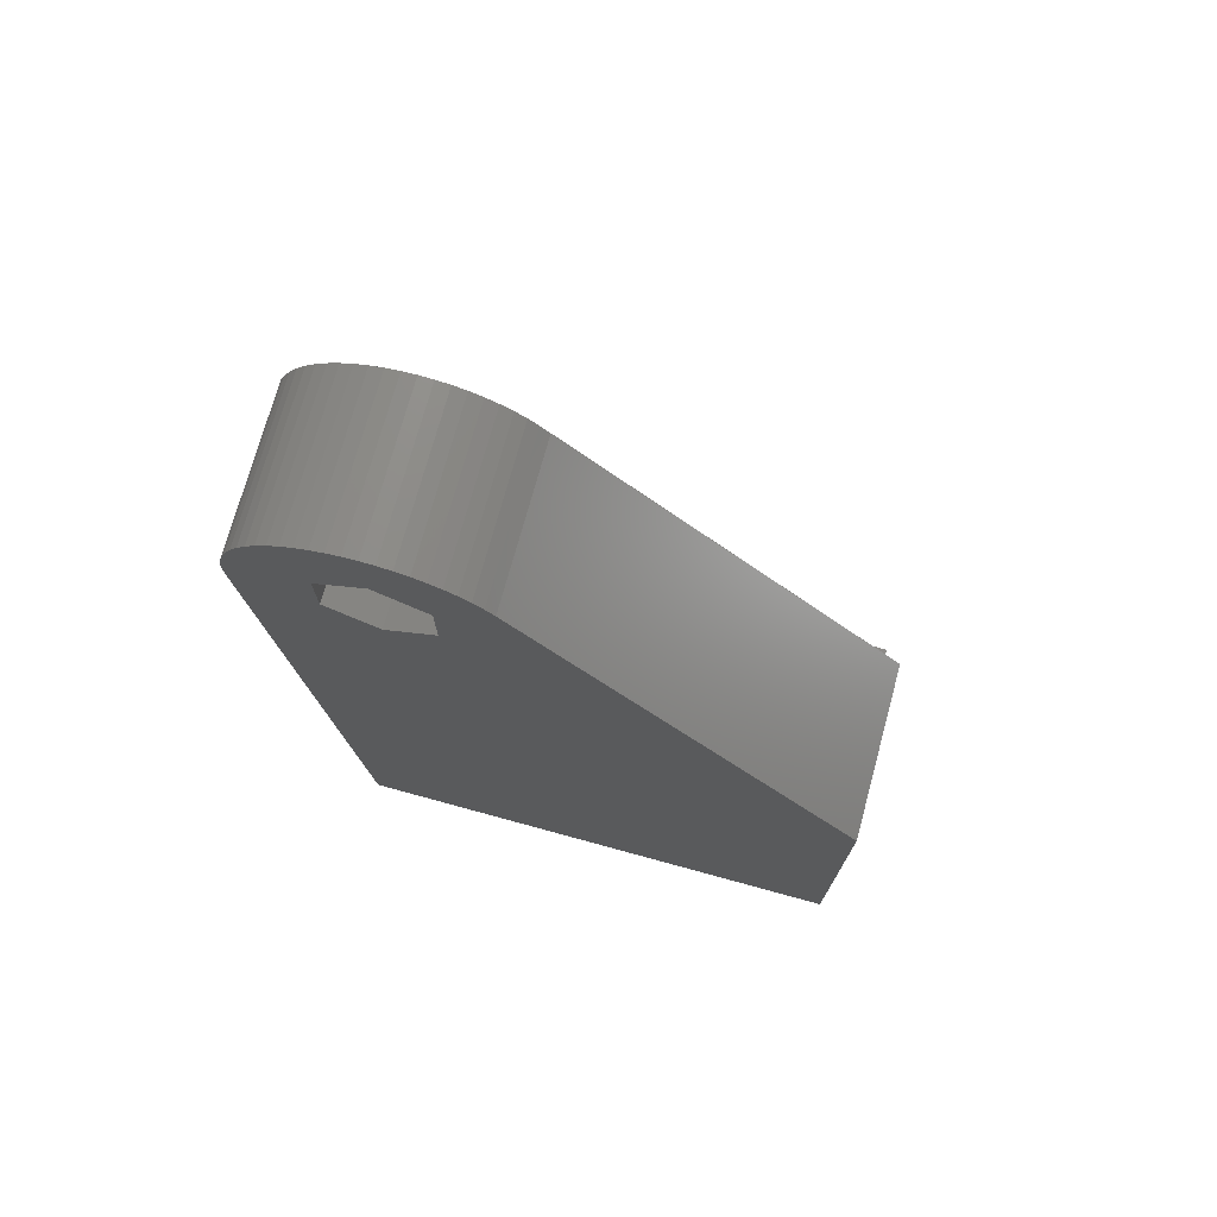
<metadata>
{"format":"stl","ext":"stl","renderer":"f3d","projection":"perspective","resolution":1024,"background":"white","views":[{"elev":73.6,"azim":-74.7,"up":"+Z"}]}
</metadata>
<code>
# stl→obj: 462 verts, 928 faces
v 0 0 0
v 0 0 15
v 0 20 0
v 5.538 14.35 0
v 11 0 0
v 7 0 6
v 5.4 5 0
v 5.435 4.667 0
v 5.538 4.349 0
v 5.435 5.333 0
v 5.538 5.651 0
v 5.706 4.06 0
v 5.929 3.811 0
v 6.2 3.614 0
v 6.506 3.478 0
v 6.833 3.409 0
v 0 12.95 32.94
v 0 15.05 28.88
v 0 17 27.75
v 6 12.95 32.94
v 7 0 15
v 0 13.28 33.35
v 0 15.05 31.12
v 6 13.28 33.35
v 0 13.65 33.72
v 6 13.65 33.72
v 0 14.06 34.05
v 0 14.5 34.33
v 6 14.06 34.05
v 0 14.97 34.57
v 6 14.5 34.33
v 0 15.45 34.76
v 0 17 32.25
v 6 14.97 34.57
v 2 15.05 28.88
v 2 17 32.25
v 2 15.05 31.12
v 0 15.96 34.89
v 6 15.45 34.76
v 0 16.48 34.97
v 6 15.96 34.89
v 0 17 35
v 6 16.48 34.97
v 0 18.95 28.88
v 0 21.97 29.48
v 2 17 27.75
v 0 17.52 34.97
v 0 18.04 34.89
v 0 18.55 34.76
v 0 19.03 34.57
v 0 18.95 31.12
v 2 18.95 31.12
v 0 19.5 34.33
v 6 17 35
v 6 17.52 34.97
v 6 18.04 34.89
v 6 18.55 34.76
v 0 22 30
v 2 18.95 28.88
v 0 19.94 34.05
v 0 20.35 33.72
v 0 20.72 33.35
v 0 21.05 32.94
v 0 21.33 32.5
v 0 21.57 32.03
v 0 21.76 31.55
v 0 21.89 31.04
v 0 21.97 30.52
v 6 19.03 34.57
v 6 19.5 34.33
v 6 19.94 34.05
v 6 21.97 29.48
v 5.4 15 0
v 5.435 14.67 0
v 5.435 15.33 0
v 5.538 15.65 0
v 5.706 15.94 0
v 5.929 16.19 0
v 7 20 0
v 6 20.35 33.72
v 6 20.72 33.35
v 6 21.05 32.94
v 6 21.33 32.5
v 6 21.57 32.03
v 6 21.76 31.55
v 6 21.89 31.04
v 6 21.97 30.52
v 6 22 30
v 10.01 13.66 2.9
v 10.01 13.66 3.739
v 10.23 14.31 3.579
v 10.23 14.31 2.9
v 10.23 5.686 3.579
v 10.01 16.34 2.9
v 10.23 15.69 2.9
v 10.23 15.69 3.579
v 10.01 16.34 3.739
v 11 20 3
v 10.01 3.658 2.9
v 10.01 3.658 3.739
v 10.23 4.314 3.579
v 10.23 4.314 2.9
v 11 0 3
v 10.01 6.342 2.9
v 10.23 5.686 2.9
v 10.01 6.342 3.739
v 10.3 15 3.525
v 10.3 15 2.9
v 10.3 5 3.525
v 10.3 5 2.9
v 11 20 0
v 2.2 15.96 29.89
v 2.2 15.96 30.11
v 6 15.96 29.89
v 2.2 16 29.68
v 6 16 29.68
v 2.2 16 30.32
v 6 15.96 30.11
v 2.2 16.09 29.48
v 6 16.09 29.48
v 2.2 16.09 30.52
v 6 16 30.32
v 2.2 16.22 29.3
v 6 16.22 29.3
v 2.2 16.22 30.7
v 6 16.09 30.52
v 2.2 16.38 29.15
v 2.2 16.38 30.85
v 6 16.38 30.85
v 6 16.22 30.7
v 2.2 16.57 29.04
v 6 16.38 29.15
v 2.2 16.57 30.96
v 6 16.57 30.96
v 2.2 16.78 28.97
v 6 16.57 29.04
v 2.2 16.78 31.03
v 6 16.78 31.03
v 2.2 17 28.95
v 6 16.78 28.97
v 2.2 17 31.05
v 6 17 31.05
v 2.2 17.22 28.97
v 6 17 28.95
v 2.2 17.22 31.03
v 6 17.22 31.03
v 2.2 17.43 29.04
v 6 17.22 28.97
v 2.2 17.43 30.96
v 6 17.43 30.96
v 2.2 17.62 29.15
v 6 17.43 29.04
v 2.2 17.62 30.85
v 6 17.62 30.85
v 2.2 17.78 29.3
v 6 17.62 29.15
v 2.2 17.78 30.7
v 6 17.78 30.7
v 2.2 17.91 29.48
v 6 17.78 29.3
v 6 17.91 29.48
v 2.2 17.91 30.52
v 2.2 18 29.68
v 6 18 29.68
v 2.2 18 30.32
v 6 17.91 30.52
v 2.2 18.04 29.89
v 6 18.04 29.89
v 2.2 18.04 30.11
v 6 18 30.32
v 6 18.04 30.11
v 3.7 15 14.9
v 3.772 15.69 14.9
v 3.772 14.31 14.9
v 3.772 15.69 2.9
v 3.7 15 2.9
v 3.772 14.31 2.9
v 5.4 15 2.9
v 3.7 5 14.9
v 3.772 5.686 14.9
v 3.772 4.314 14.9
v 3.772 5.686 2.9
v 3.7 5 2.9
v 3.772 4.314 2.9
v 5.4 5 2.9
v 3.985 16.34 14.9
v 3.985 13.66 14.9
v 3.985 13.66 2.9
v 5.435 14.67 2.9
v 3.985 16.34 2.9
v 5.435 15.33 2.9
v 3.985 6.342 14.9
v 3.985 3.658 14.9
v 3.985 3.658 2.9
v 5.435 4.667 2.9
v 3.985 6.342 2.9
v 5.435 5.333 2.9
v 4.33 16.94 14.9
v 4.33 13.06 14.9
v 4.33 13.06 2.9
v 5.538 14.35 2.9
v 4.33 16.94 2.9
v 5.538 15.65 2.9
v 4.33 6.94 14.9
v 4.33 3.06 14.9
v 4.33 3.06 2.9
v 5.538 4.349 2.9
v 4.33 6.94 2.9
v 5.538 5.651 2.9
v 4.792 17.45 14.9
v 4.792 12.55 14.9
v 4.792 12.55 2.9
v 5.706 14.06 2.9
v 4.792 17.45 2.9
v 5.706 15.94 2.9
v 4.792 7.452 14.9
v 4.792 2.548 14.9
v 4.792 2.548 2.9
v 5.706 4.06 2.9
v 4.792 7.452 2.9
v 5.706 5.94 2.9
v 5.35 17.86 14.9
v 5.35 12.14 14.9
v 5.35 12.14 2.9
v 5.929 13.81 2.9
v 5.35 17.86 2.9
v 5.929 16.19 2.9
v 5.35 7.858 14.9
v 5.35 2.142 14.9
v 5.35 2.142 2.9
v 5.929 3.811 2.9
v 5.35 7.858 2.9
v 5.929 6.189 2.9
v 7 18.28 14.9
v 5.98 11.86 14.9
v 5.98 11.86 2.9
v 7 11.72 14.9
v 6.2 13.61 2.9
v 5.98 18.14 14.9
v 6.2 16.39 2.9
v 5.98 18.14 2.9
v 7 8.282 14.9
v 5.98 1.862 14.9
v 5.98 1.862 2.9
v 7 1.718 14.9
v 6.2 3.614 2.9
v 5.98 8.138 14.9
v 6.2 6.386 2.9
v 5.98 8.138 2.9
v 5.706 14.06 0
v 5.706 5.94 0
v 5.929 13.81 0
v 5.929 6.189 0
v 6.2 13.61 0
v 6.2 16.39 0
v 6.2 6.386 0
v 6.655 1.718 14.9
v 6.655 1.718 2.9
v 6.506 3.478 2.9
v 6.655 11.72 14.9
v 6.655 11.72 2.9
v 6.506 13.48 2.9
v 6.655 18.28 14.9
v 6.506 16.52 2.9
v 6.655 18.28 2.9
v 6.655 8.282 14.9
v 6.506 6.522 2.9
v 6.655 8.282 2.9
v 6 13.72 29.66
v 6 13.72 30.34
v 6.233 13.72 30.34
v 6 13.86 28.98
v 6 14.55 32.21
v 6.267 13.72 29.66
v 6 13.86 31.02
v 6.199 13.86 31.02
v 6 14.14 28.35
v 6.301 13.86 28.98
v 6 14.14 31.65
v 6.169 14.13 31.62
v 6 14.55 27.79
v 6.332 14.14 28.35
v 6.139 14.55 32.21
v 6.167 14.14 31.65
v 6 15.06 27.33
v 6.36 14.55 27.79
v 6 15.66 26.99
v 6 15.06 32.67
v 6.124 14.89 32.51
v 6 16.31 26.77
v 6 17 26.7
v 6 19.45 32.21
v 6.383 15.06 27.33
v 6 15.66 33.01
v 6.099 15.66 33.01
v 6.117 15.06 32.67
v 6.401 15.66 26.99
v 6 16.31 33.23
v 6.089 16.31 33.23
v 6.411 16.31 26.77
v 6 17 33.3
v 6.085 17 33.3
v 6 17.69 26.77
v 6.415 17 26.7
v 6 17.69 33.23
v 6.086 17.26 33.27
v 6.087 17.69 33.23
v 6.088 17.74 33.21
v 6 18.34 26.99
v 6.403 18.21 26.94
v 6.411 17.69 26.77
v 6 18.34 33.01
v 6.092 18.22 33.05
v 6 18.94 27.33
v 6.384 18.79 27.25
v 6.395 18.5 27.08
v 6.4 18.34 26.99
v 6 18.94 32.67
v 6.098 18.69 32.82
v 6.093 18.34 33.01
v 6 19.45 27.79
v 6.369 19.08 27.46
v 6.378 18.94 27.33
v 6.106 19.14 32.49
v 6.101 18.94 32.67
v 6 19.86 28.35
v 6.323 19.66 28.08
v 6.344 19.45 27.79
v 6.35 19.37 27.72
v 6 20.14 28.98
v 6 19.86 31.65
v 6.117 19.56 32.06
v 6 20.28 29.66
v 6 20.14 31.02
v 6 20.28 30.34
v 6.113 19.45 32.21
v 6.287 19.96 28.57
v 6.302 19.86 28.35
v 6.136 19.95 31.45
v 6.129 19.86 31.65
v 6.22 20.27 29.6
v 6.258 20.14 28.98
v 6.151 20.14 31.02
v 6.184 20.28 30.26
v 6.216 20.28 29.66
v 6.18 20.28 30.34
v 7 20 15
v 7 20 6
v 6.506 13.48 0
v 6.506 16.52 0
v 6.506 6.522 0
v 6.833 13.41 0
v 6.833 13.41 2.9
v 6.833 16.59 0
v 6.833 16.59 2.9
v 6.833 3.409 2.9
v 6.833 6.591 0
v 6.833 6.591 2.9
v 7 1.718 6
v 7.345 1.718 5.741
v 7.345 1.718 2.9
v 7 11.72 6
v 7.345 11.72 5.741
v 7.345 11.72 2.9
v 7 18.28 6
v 7.345 18.28 2.9
v 7.345 18.28 5.741
v 7 8.282 6
v 7.345 8.282 2.9
v 7.345 8.282 5.741
v 7.167 13.41 0
v 7.167 13.41 2.9
v 7.167 16.59 0
v 7.167 16.59 2.9
v 7.167 3.409 0
v 7.167 3.409 2.9
v 7.167 6.591 0
v 7.167 6.591 2.9
v 8.02 1.862 5.235
v 7.8 16.39 0
v 7.494 16.52 0
v 8.02 18.14 5.235
v 7.494 13.48 0
v 7.494 13.48 2.9
v 7.494 16.52 2.9
v 7.494 3.478 0
v 7.494 3.478 2.9
v 7.494 6.522 0
v 7.494 6.522 2.9
v 8.02 1.862 2.9
v 8.02 11.86 5.235
v 8.02 11.86 2.9
v 8.02 8.138 5.235
v 8.02 18.14 2.9
v 8.02 8.138 2.9
v 7.8 13.61 0
v 7.8 13.61 2.9
v 7.8 16.39 2.9
v 7.8 3.614 0
v 7.8 3.614 2.9
v 7.8 6.386 0
v 7.8 6.386 2.9
v 8.071 13.81 0
v 8.65 12.14 2.9
v 8.071 13.81 2.9
v 8.071 16.19 0
v 8.071 16.19 2.9
v 8.65 17.86 2.9
v 8.071 3.811 0
v 8.65 2.142 2.9
v 8.071 3.811 2.9
v 8.071 6.189 0
v 8.071 6.189 2.9
v 8.65 7.858 2.9
v 8.65 2.142 4.763
v 8.65 12.14 4.763
v 8.65 7.858 4.763
v 8.65 17.86 4.763
v 8.294 14.06 2.9
v 8.294 14.06 0
v 9.208 12.55 2.9
v 8.294 15.94 0
v 8.294 15.94 2.9
v 9.208 17.45 2.9
v 8.294 4.06 2.9
v 8.294 4.06 0
v 9.208 2.548 2.9
v 8.294 5.94 0
v 8.294 5.94 2.9
v 9.208 7.452 2.9
v 8.462 14.35 2.9
v 8.462 14.35 0
v 9.67 13.06 2.9
v 8.462 15.65 0
v 8.462 15.65 2.9
v 9.67 16.94 2.9
v 8.462 4.349 2.9
v 8.462 4.349 0
v 9.67 3.06 2.9
v 8.462 5.651 0
v 8.462 5.651 2.9
v 9.67 6.94 2.9
v 8.565 14.67 2.9
v 8.565 14.67 0
v 8.565 15.33 0
v 8.565 15.33 2.9
v 8.565 4.667 2.9
v 8.565 4.667 0
v 8.565 5.333 0
v 8.565 5.333 2.9
v 8.6 15 2.9
v 8.6 15 0
v 8.6 5 2.9
v 8.6 5 0
v 9.208 12.55 4.344
v 9.208 7.452 4.344
v 9.208 17.45 4.344
v 9.208 2.548 4.344
v 9.67 13.06 3.998
v 9.67 6.94 3.998
v 9.67 16.94 3.998
v 9.67 3.06 3.998
f 1 2 3
f 1 3 4
f 1 5 6
f 1 7 8
f 1 8 9
f 1 10 7
f 1 4 11
f 1 9 12
f 1 11 10
f 1 12 13
f 1 13 14
f 1 14 15
f 1 15 16
f 1 16 5
f 1 6 2
f 2 17 18
f 2 18 19
f 2 19 3
f 2 20 17
f 2 21 20
f 2 6 21
f 17 22 23
f 17 23 18
f 17 20 24
f 17 24 22
f 22 25 23
f 22 24 26
f 22 26 25
f 25 27 23
f 25 26 27
f 27 28 23
f 27 26 29
f 27 29 28
f 28 30 23
f 28 29 31
f 28 31 30
f 30 32 33
f 30 33 23
f 30 31 34
f 30 34 32
f 18 23 35
f 18 35 19
f 23 33 36
f 23 37 35
f 23 36 37
f 32 38 33
f 32 34 39
f 32 39 38
f 38 40 33
f 38 39 41
f 38 41 40
f 40 42 33
f 40 41 43
f 40 43 42
f 19 44 45
f 19 45 3
f 19 35 46
f 19 46 44
f 33 42 47
f 33 47 48
f 33 48 49
f 33 49 50
f 33 51 52
f 33 50 53
f 33 53 51
f 33 52 36
f 42 43 54
f 42 54 47
f 47 54 55
f 47 55 48
f 48 55 56
f 48 56 49
f 49 56 57
f 49 57 50
f 44 51 58
f 44 58 45
f 44 46 59
f 44 59 52
f 44 52 51
f 51 53 60
f 51 60 61
f 51 61 62
f 51 62 63
f 51 63 64
f 51 64 65
f 51 65 66
f 51 66 67
f 51 67 68
f 51 68 58
f 50 57 69
f 50 69 53
f 53 69 70
f 53 70 60
f 60 70 71
f 60 71 61
f 3 45 72
f 3 73 74
f 3 74 4
f 3 75 73
f 3 76 75
f 3 77 76
f 3 78 77
f 3 72 79
f 3 79 78
f 61 71 80
f 61 80 81
f 61 81 62
f 62 81 82
f 62 82 63
f 63 82 83
f 63 83 64
f 64 83 84
f 64 84 65
f 65 84 85
f 65 85 66
f 66 85 86
f 66 86 67
f 67 86 87
f 67 87 68
f 45 58 72
f 68 87 88
f 68 88 58
f 58 88 72
f 89 90 91
f 89 91 92
f 90 93 91
f 94 95 96
f 94 96 97
f 97 96 98
f 99 100 101
f 99 101 102
f 100 103 101
f 104 105 93
f 104 93 106
f 106 93 90
f 92 91 107
f 92 107 108
f 91 109 107
f 95 108 107
f 95 107 96
f 96 107 98
f 102 101 109
f 102 109 110
f 101 103 109
f 105 110 109
f 105 109 93
f 93 109 91
f 107 103 98
f 109 103 107
f 5 111 103
f 103 111 98
f 35 37 36
f 35 36 59
f 35 59 46
f 36 52 59
f 112 113 114
f 112 115 113
f 112 114 116
f 112 116 115
f 113 115 117
f 113 117 118
f 113 118 114
f 115 119 117
f 115 116 120
f 115 120 119
f 117 119 121
f 117 121 122
f 117 122 118
f 119 123 121
f 119 120 124
f 119 124 123
f 121 123 125
f 121 125 126
f 121 126 122
f 123 127 125
f 123 124 127
f 125 127 128
f 125 128 129
f 125 130 126
f 125 129 130
f 127 131 128
f 127 124 132
f 127 132 131
f 128 131 133
f 128 133 134
f 128 134 129
f 131 135 133
f 131 132 136
f 131 136 135
f 133 135 137
f 133 137 138
f 133 138 134
f 135 139 137
f 135 136 140
f 135 140 139
f 137 139 141
f 137 141 142
f 137 142 138
f 139 143 141
f 139 140 144
f 139 144 143
f 141 143 145
f 141 145 146
f 141 146 142
f 143 147 145
f 143 144 148
f 143 148 147
f 145 147 149
f 145 149 150
f 145 150 146
f 147 151 149
f 147 148 152
f 147 152 151
f 149 151 153
f 149 153 154
f 149 154 150
f 151 155 153
f 151 152 156
f 151 156 155
f 153 155 157
f 153 157 158
f 153 158 154
f 155 159 157
f 155 156 160
f 155 160 161
f 155 161 159
f 157 159 162
f 157 162 158
f 159 163 162
f 159 161 164
f 159 164 163
f 162 163 165
f 162 165 166
f 162 166 158
f 163 167 165
f 163 164 168
f 163 168 167
f 165 167 169
f 165 169 170
f 165 170 166
f 167 168 171
f 167 171 169
f 169 171 170
f 172 173 174
f 172 175 173
f 176 172 174
f 176 174 177
f 176 177 178
f 176 175 172
f 176 178 175
f 179 180 181
f 179 182 180
f 183 179 181
f 183 181 184
f 183 184 185
f 183 182 179
f 183 185 182
f 174 173 186
f 174 186 187
f 177 174 187
f 177 187 188
f 177 188 189
f 177 189 178
f 173 190 186
f 175 190 173
f 175 178 191
f 175 191 190
f 181 180 192
f 181 192 193
f 184 181 193
f 184 193 194
f 184 194 195
f 184 195 185
f 180 196 192
f 182 196 180
f 182 185 197
f 182 197 196
f 187 186 198
f 187 198 199
f 188 187 199
f 188 199 200
f 188 200 201
f 188 201 189
f 186 202 198
f 190 202 186
f 190 191 203
f 190 203 202
f 193 192 204
f 193 204 205
f 194 193 205
f 194 205 206
f 194 206 207
f 194 207 195
f 192 208 204
f 196 208 192
f 196 197 209
f 196 209 208
f 199 198 210
f 199 210 211
f 200 199 211
f 200 211 212
f 200 212 213
f 200 213 201
f 198 214 210
f 202 214 198
f 202 203 215
f 202 215 214
f 205 204 216
f 205 216 217
f 206 205 217
f 206 217 218
f 206 218 219
f 206 219 207
f 204 220 216
f 208 220 204
f 208 209 221
f 208 221 220
f 211 210 222
f 211 223 224
f 211 222 223
f 212 211 224
f 212 224 225
f 212 225 213
f 214 222 210
f 214 226 222
f 214 215 227
f 214 227 226
f 217 216 228
f 217 229 230
f 217 228 229
f 218 217 230
f 218 230 231
f 218 231 219
f 220 228 216
f 220 232 228
f 220 221 233
f 220 233 232
f 223 222 234
f 223 235 236
f 223 237 235
f 223 234 237
f 224 223 236
f 224 236 238
f 224 238 225
f 222 239 234
f 226 227 240
f 226 239 222
f 226 241 239
f 226 240 241
f 229 228 242
f 229 243 244
f 229 245 243
f 229 242 245
f 230 229 244
f 230 244 246
f 230 246 231
f 228 247 242
f 232 233 248
f 232 247 228
f 232 249 247
f 232 248 249
f 73 178 189
f 73 189 74
f 73 75 178
f 178 75 191
f 7 185 195
f 7 195 8
f 7 10 185
f 185 10 197
f 74 189 201
f 74 201 4
f 75 76 191
f 191 76 203
f 8 195 207
f 8 207 9
f 10 11 197
f 197 11 209
f 4 201 213
f 4 213 250
f 76 77 203
f 203 77 215
f 9 207 219
f 9 219 12
f 11 4 250
f 11 250 251
f 11 251 209
f 209 251 221
f 250 213 225
f 250 225 252
f 77 78 215
f 215 78 227
f 12 219 231
f 12 231 13
f 251 250 252
f 251 252 253
f 251 253 221
f 221 253 233
f 252 225 254
f 225 238 254
f 78 255 240
f 78 240 227
f 78 79 255
f 13 231 14
f 231 246 14
f 253 252 254
f 253 254 256
f 253 256 248
f 253 248 233
f 243 257 258
f 243 245 257
f 244 243 258
f 244 259 246
f 244 258 259
f 235 260 261
f 235 237 260
f 236 235 261
f 236 262 238
f 236 261 262
f 239 263 234
f 241 240 264
f 241 264 265
f 241 263 239
f 241 265 263
f 247 266 242
f 249 248 267
f 249 267 268
f 249 266 247
f 249 268 266
f 20 21 24
f 24 21 26
f 26 21 29
f 269 270 271
f 269 272 273
f 269 273 270
f 269 271 274
f 269 274 272
f 270 275 276
f 270 273 275
f 270 276 271
f 272 277 273
f 272 274 278
f 272 278 277
f 275 279 280
f 275 273 279
f 275 280 276
f 29 21 31
f 277 281 273
f 277 278 282
f 277 282 281
f 279 273 283
f 279 283 284
f 279 284 280
f 31 21 34
f 281 285 273
f 281 282 286
f 281 286 285
f 273 285 287
f 273 288 289
f 273 287 290
f 273 114 118
f 273 118 122
f 273 116 114
f 273 122 126
f 273 126 130
f 273 130 129
f 273 290 291
f 273 129 134
f 273 134 138
f 273 138 142
f 273 291 116
f 273 142 292
f 273 292 288
f 273 289 283
f 34 21 39
f 285 286 293
f 285 293 287
f 288 294 295
f 288 292 294
f 288 295 296
f 288 296 289
f 39 21 41
f 287 293 297
f 287 297 290
f 294 298 299
f 294 292 298
f 294 299 295
f 41 21 43
f 116 291 120
f 120 291 124
f 124 291 132
f 290 297 300
f 290 300 291
f 298 301 302
f 298 292 301
f 298 302 299
f 132 291 136
f 43 289 54
f 43 283 289
f 43 284 283
f 43 21 284
f 136 291 140
f 140 291 144
f 291 148 144
f 291 152 148
f 291 156 152
f 291 303 292
f 291 160 156
f 291 161 160
f 291 292 161
f 291 300 304
f 291 304 303
f 142 146 292
f 301 305 306
f 301 292 305
f 301 306 302
f 54 302 306
f 54 306 55
f 54 299 302
f 54 295 299
f 54 296 295
f 54 289 296
f 146 150 292
f 150 154 292
f 55 306 307
f 55 307 308
f 55 308 56
f 154 158 292
f 303 309 292
f 303 310 309
f 303 311 310
f 303 304 311
f 305 312 313
f 305 292 312
f 305 307 306
f 305 308 307
f 305 313 308
f 158 166 292
f 161 292 164
f 166 170 292
f 164 292 168
f 170 171 292
f 56 308 313
f 56 313 57
f 168 292 171
f 309 314 292
f 309 315 314
f 309 316 315
f 309 317 316
f 309 310 317
f 312 318 319
f 312 292 318
f 312 320 313
f 312 319 320
f 57 313 320
f 57 320 319
f 57 319 69
f 314 321 292
f 314 322 321
f 314 323 322
f 314 315 323
f 318 292 324
f 318 325 319
f 318 324 325
f 69 319 325
f 69 325 324
f 69 324 70
f 321 326 292
f 321 327 326
f 321 328 327
f 321 329 328
f 321 322 329
f 292 326 330
f 292 331 332
f 292 330 333
f 292 334 331
f 292 333 335
f 292 335 334
f 292 336 324
f 292 332 336
f 70 324 336
f 70 336 332
f 70 332 71
f 326 337 330
f 326 338 337
f 326 327 338
f 331 334 339
f 331 340 332
f 331 339 340
f 71 332 340
f 71 340 339
f 71 339 80
f 330 341 333
f 330 342 341
f 330 337 342
f 334 335 343
f 334 343 339
f 333 344 335
f 333 345 344
f 333 341 345
f 335 346 343
f 335 344 346
f 80 339 343
f 80 343 346
f 80 346 344
f 80 344 81
f 81 344 345
f 81 345 347
f 81 347 82
f 82 347 83
f 83 347 84
f 84 347 85
f 85 347 86
f 86 347 87
f 72 88 79
f 87 347 88
f 88 347 348
f 88 348 79
f 284 21 280
f 280 21 276
f 276 21 271
f 254 238 349
f 238 262 349
f 255 350 264
f 255 264 240
f 255 79 350
f 14 246 15
f 246 259 15
f 256 254 349
f 256 349 351
f 256 351 267
f 256 267 248
f 345 341 347
f 341 342 347
f 271 21 274
f 342 337 347
f 274 21 278
f 337 338 347
f 278 21 282
f 338 327 347
f 327 328 347
f 282 21 286
f 328 329 347
f 329 322 347
f 286 21 293
f 322 323 347
f 323 315 347
f 293 21 347
f 293 347 297
f 315 316 347
f 316 317 347
f 317 310 347
f 297 347 300
f 310 311 347
f 300 347 304
f 311 304 347
f 349 262 352
f 262 261 353
f 262 353 352
f 350 354 355
f 350 355 264
f 350 79 354
f 264 355 265
f 15 259 16
f 259 258 356
f 259 356 16
f 351 349 352
f 351 352 357
f 351 357 358
f 351 358 267
f 267 358 268
f 257 245 359
f 258 257 359
f 258 359 360
f 258 361 356
f 258 360 361
f 260 237 362
f 261 260 362
f 261 362 363
f 261 364 353
f 261 363 364
f 263 365 234
f 265 355 366
f 265 365 263
f 265 366 367
f 265 367 365
f 266 368 242
f 268 358 369
f 268 368 266
f 268 369 370
f 268 370 368
f 352 353 371
f 353 372 371
f 353 364 372
f 354 79 373
f 354 373 374
f 354 374 355
f 355 374 366
f 16 356 375
f 16 375 5
f 356 376 375
f 356 361 376
f 357 352 371
f 357 371 377
f 357 377 378
f 357 378 358
f 358 378 369
f 21 245 242
f 21 242 347
f 6 5 103
f 6 103 379
f 6 245 21
f 6 359 245
f 6 360 359
f 6 379 360
f 237 234 347
f 362 370 363
f 234 348 347
f 365 348 234
f 365 367 348
f 79 111 380
f 79 98 111
f 79 348 98
f 79 381 373
f 79 380 381
f 348 367 382
f 348 382 98
f 242 237 347
f 242 362 237
f 368 362 242
f 368 370 362
f 371 372 383
f 372 364 384
f 372 384 383
f 373 381 385
f 373 385 374
f 374 385 366
f 375 376 386
f 375 386 5
f 376 361 387
f 376 387 386
f 377 371 383
f 377 383 388
f 377 388 389
f 377 389 378
f 378 389 369
f 361 360 379
f 361 390 387
f 361 379 390
f 364 363 391
f 364 392 384
f 364 391 392
f 363 393 391
f 366 385 394
f 366 394 382
f 366 382 367
f 369 389 395
f 369 395 393
f 369 393 370
f 370 393 363
f 383 384 396
f 384 397 396
f 384 392 397
f 381 380 398
f 381 398 385
f 385 398 394
f 386 387 399
f 386 399 5
f 387 400 399
f 387 390 400
f 388 383 396
f 388 396 401
f 388 401 402
f 388 402 389
f 389 402 395
f 396 397 403
f 397 392 404
f 397 405 403
f 397 404 405
f 380 111 406
f 380 406 407
f 380 407 398
f 398 407 408
f 398 408 394
f 399 400 409
f 399 409 5
f 400 390 410
f 400 411 409
f 400 410 411
f 401 396 403
f 401 403 412
f 401 412 413
f 401 413 402
f 402 413 414
f 402 414 395
f 390 379 415
f 390 415 410
f 379 103 415
f 392 391 416
f 392 416 404
f 391 417 416
f 394 408 418
f 394 418 382
f 382 418 98
f 395 414 417
f 395 417 393
f 393 417 391
f 403 405 419
f 403 419 420
f 405 404 421
f 405 421 419
f 406 111 422
f 406 422 407
f 407 422 423
f 407 423 424
f 407 424 408
f 409 411 425
f 409 426 5
f 409 425 426
f 411 410 427
f 411 427 425
f 412 403 420
f 412 420 428
f 412 428 413
f 413 428 429
f 413 429 430
f 413 430 414
f 420 419 431
f 420 431 432
f 419 421 433
f 419 433 431
f 422 111 434
f 422 434 423
f 423 434 435
f 423 435 436
f 423 436 424
f 426 425 437
f 426 438 5
f 426 437 438
f 425 427 439
f 425 439 437
f 428 420 432
f 428 432 440
f 428 440 429
f 429 440 441
f 429 441 442
f 429 442 430
f 432 431 443
f 432 443 444
f 431 89 443
f 431 433 89
f 434 111 445
f 434 445 435
f 435 94 436
f 435 445 446
f 435 446 94
f 438 437 447
f 438 448 5
f 438 447 448
f 437 99 447
f 437 439 99
f 440 432 444
f 440 444 449
f 440 449 441
f 441 104 442
f 441 449 450
f 441 450 104
f 444 443 451
f 444 452 111
f 444 451 452
f 443 89 92
f 443 92 451
f 445 111 452
f 445 452 446
f 446 95 94
f 446 452 451
f 446 451 95
f 448 447 453
f 448 454 5
f 448 453 454
f 447 99 102
f 447 102 453
f 449 5 454
f 449 111 5
f 449 444 111
f 449 454 450
f 450 105 104
f 450 454 453
f 450 453 105
f 451 92 108
f 451 108 95
f 453 102 110
f 453 110 105
f 404 416 455
f 404 455 421
f 416 456 455
f 408 424 457
f 408 457 418
f 418 457 98
f 410 415 458
f 410 458 427
f 415 103 458
f 414 430 456
f 414 456 417
f 417 456 416
f 421 455 459
f 421 459 433
f 455 460 459
f 424 436 461
f 424 461 457
f 457 461 98
f 427 458 462
f 427 462 439
f 458 103 462
f 430 442 460
f 430 460 456
f 456 460 455
f 433 90 89
f 433 459 90
f 459 106 90
f 436 94 97
f 436 97 461
f 461 97 98
f 439 100 99
f 439 462 100
f 462 103 100
f 442 104 106
f 442 106 460
f 460 106 459

</code>
